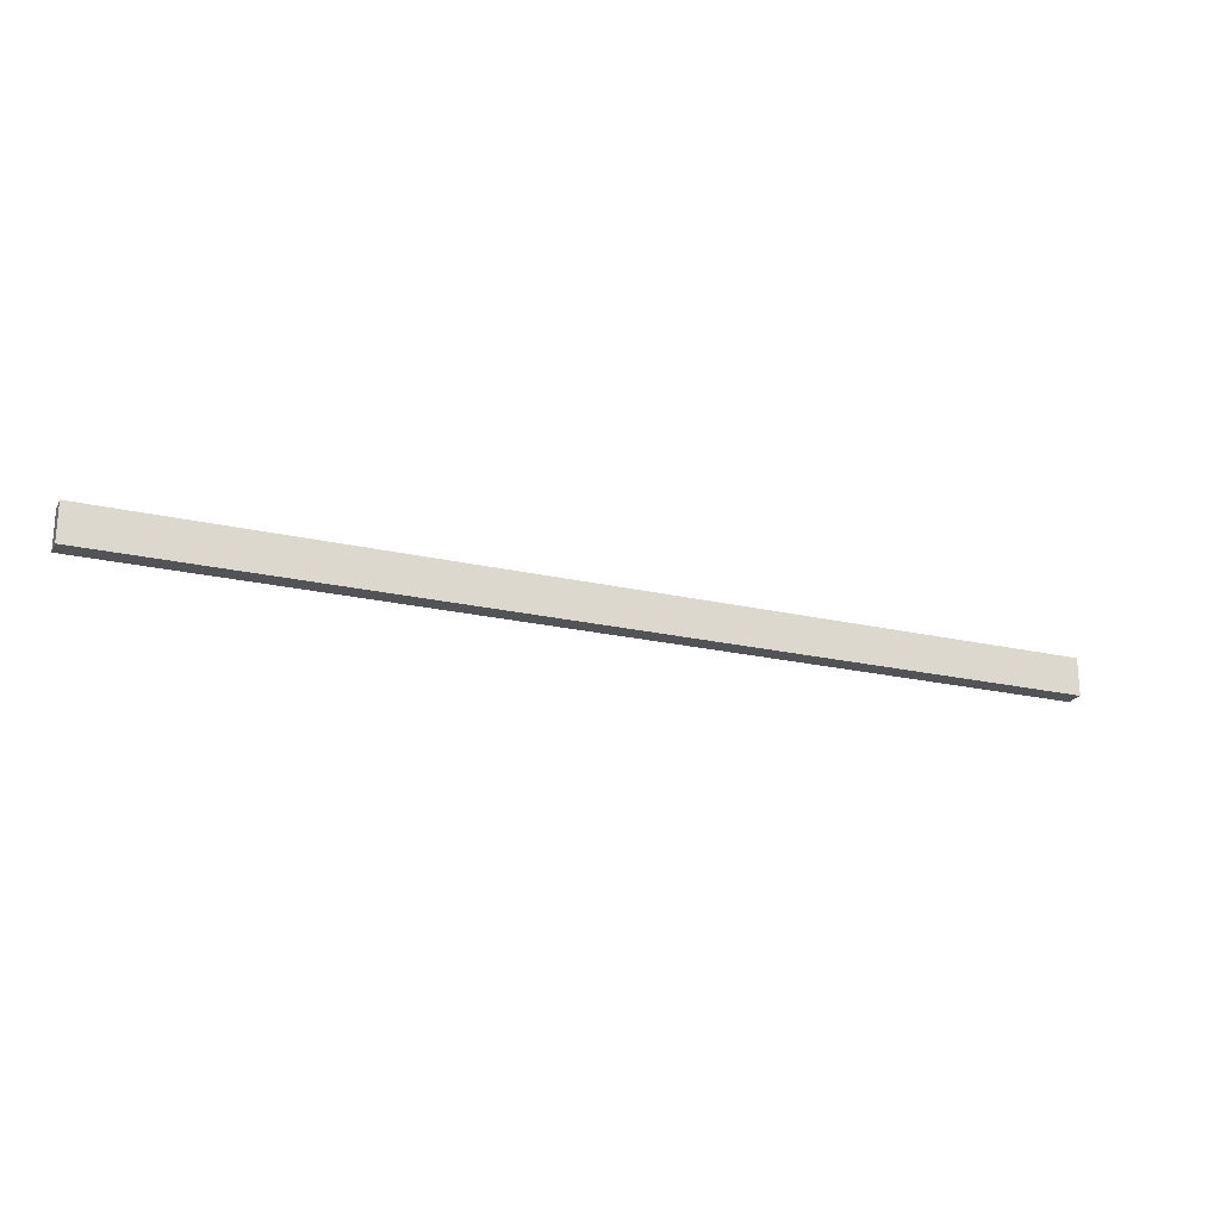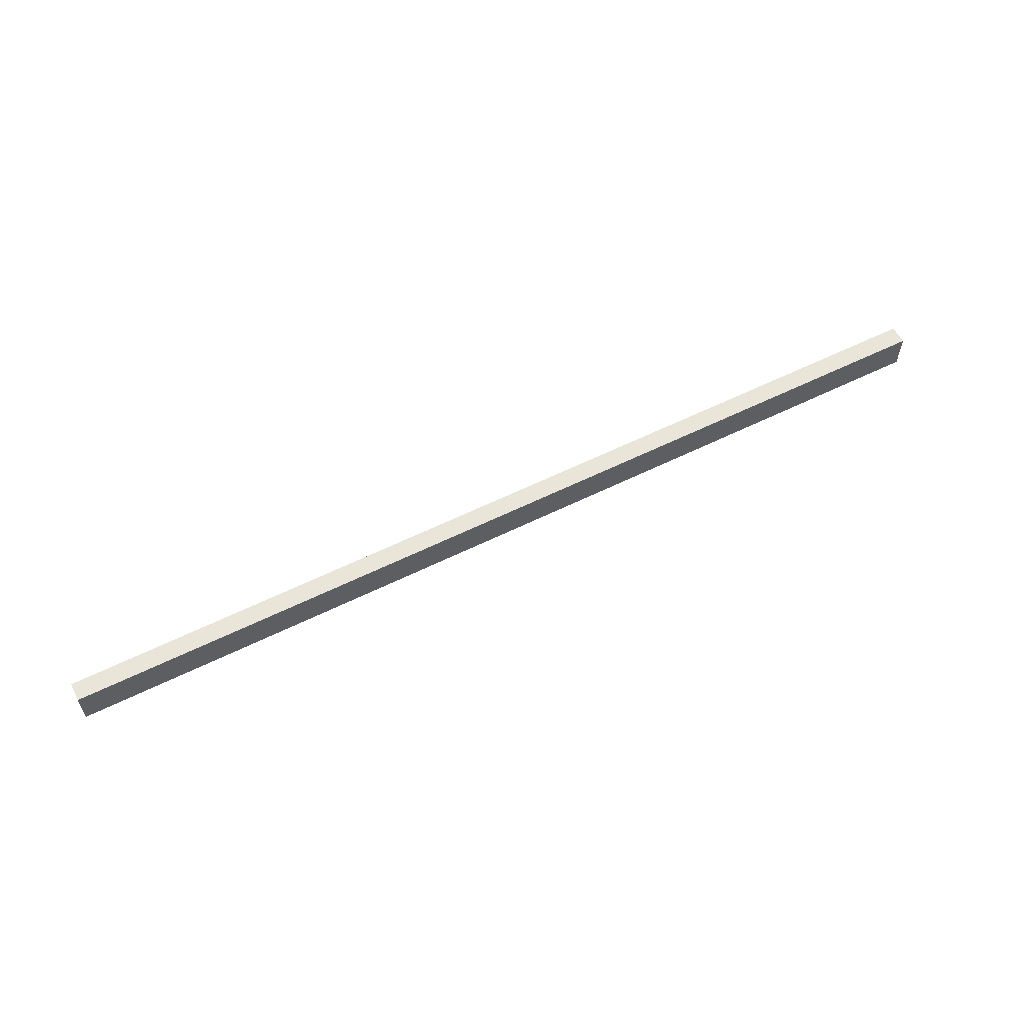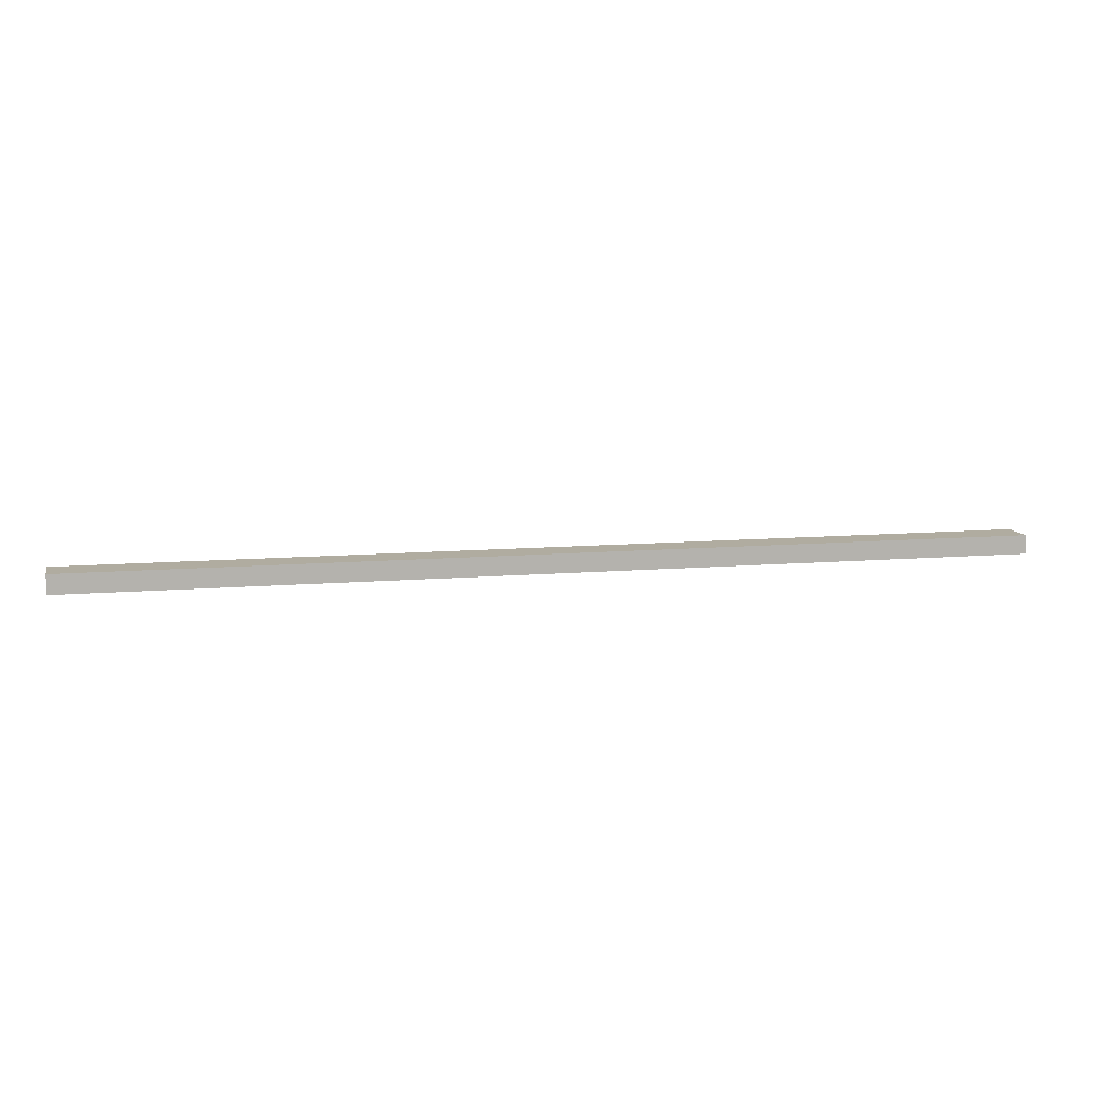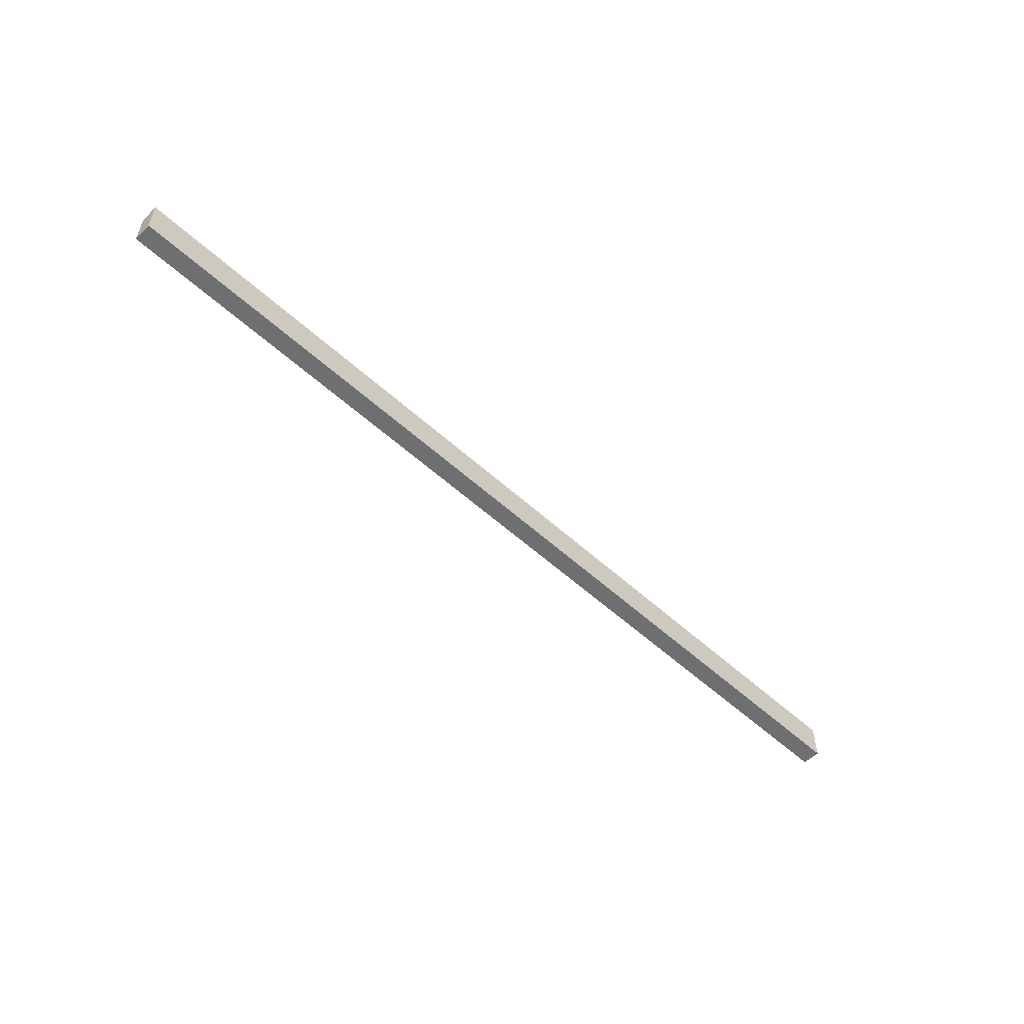
<metadata>
{"format":"obj","ext":"obj","renderer":"f3d","projection":"perspective","resolution":1024,"background":"white","views":[{"elev":-22.0,"azim":158.0,"up":"+Y"},{"elev":58.3,"azim":152.9,"up":"+Y"},{"elev":10.0,"azim":166.8,"up":"+Z"},{"elev":-54.5,"azim":-44.1,"up":"+Y"}]}
</metadata>
<code>
o Bar_Cube.001
v -2 -0.08 0.04
v -2 0.08 0.04
v -2 -0.08 -0.04
v -2 0.08 -0.04
v 2 -0.08 0.04
v 2 0.08 0.04
v 2 -0.08 -0.04
v 2 0.08 -0.04
f 1 2 4 3
f 3 4 8 7
f 7 8 6 5
f 5 6 2 1
f 3 7 5 1
f 8 4 2 6

</code>
